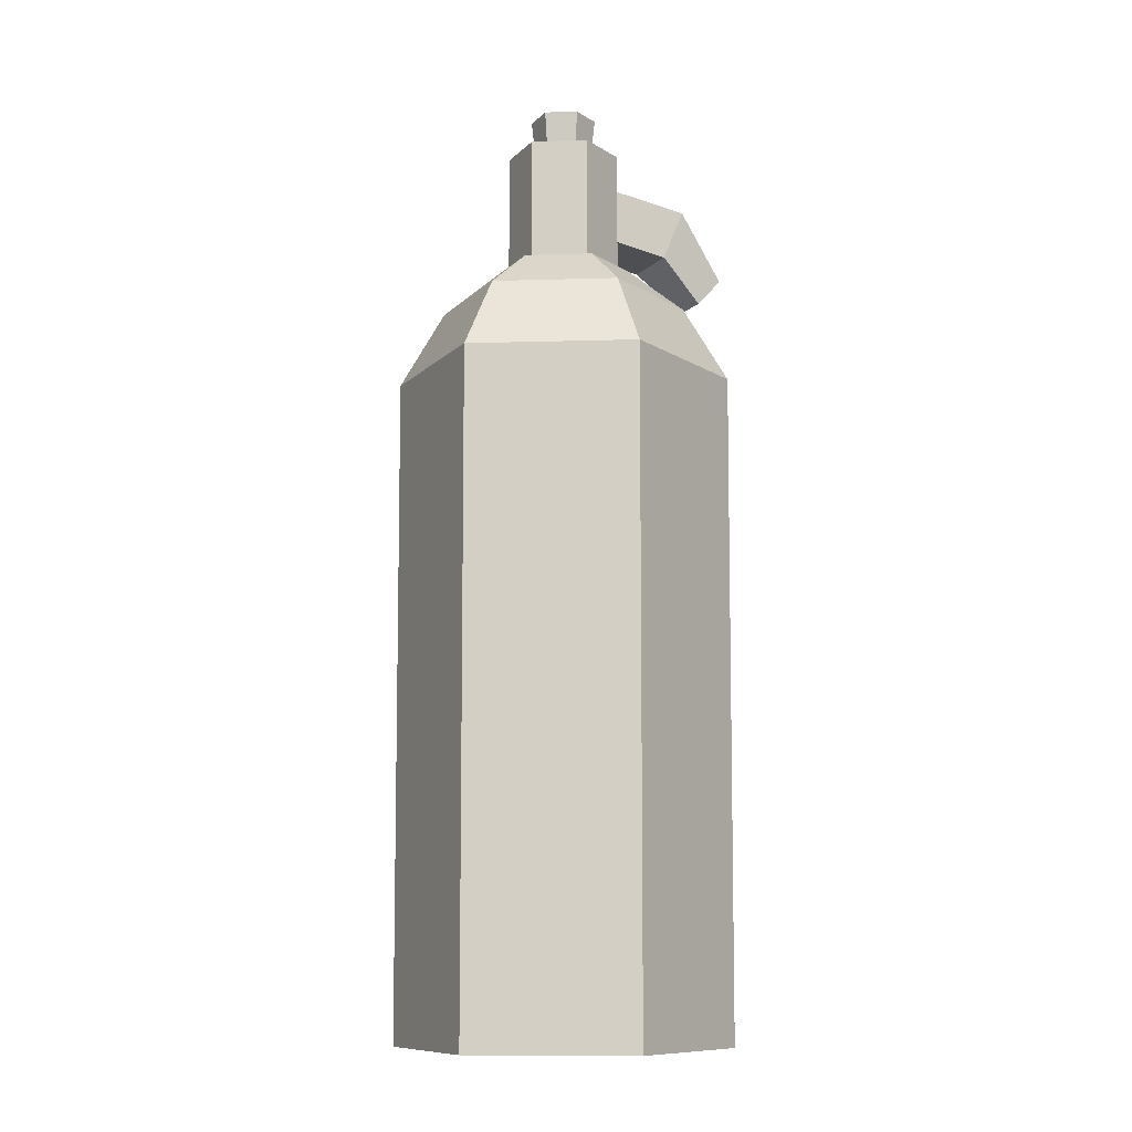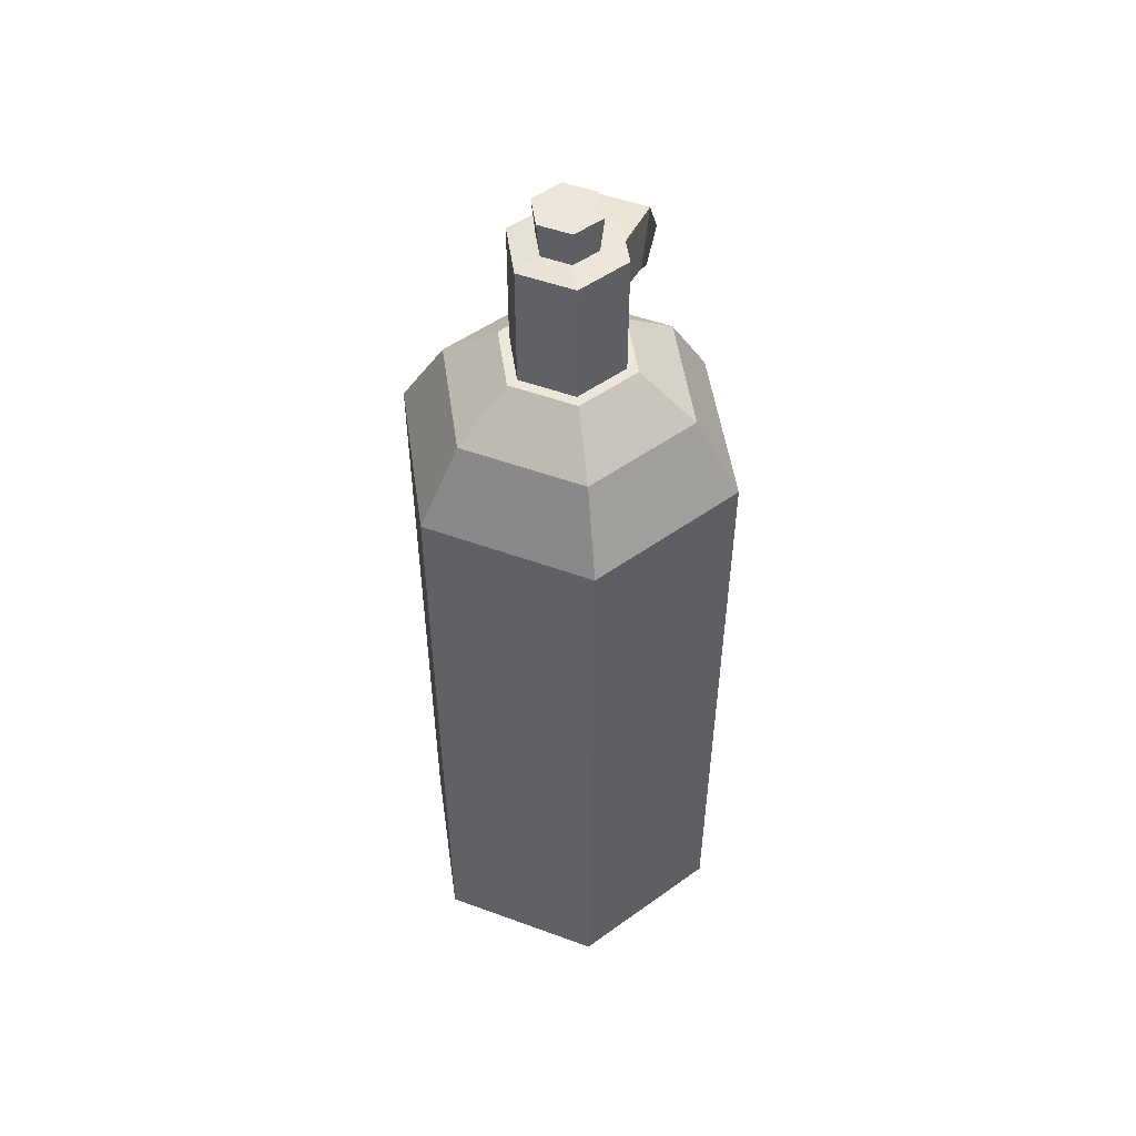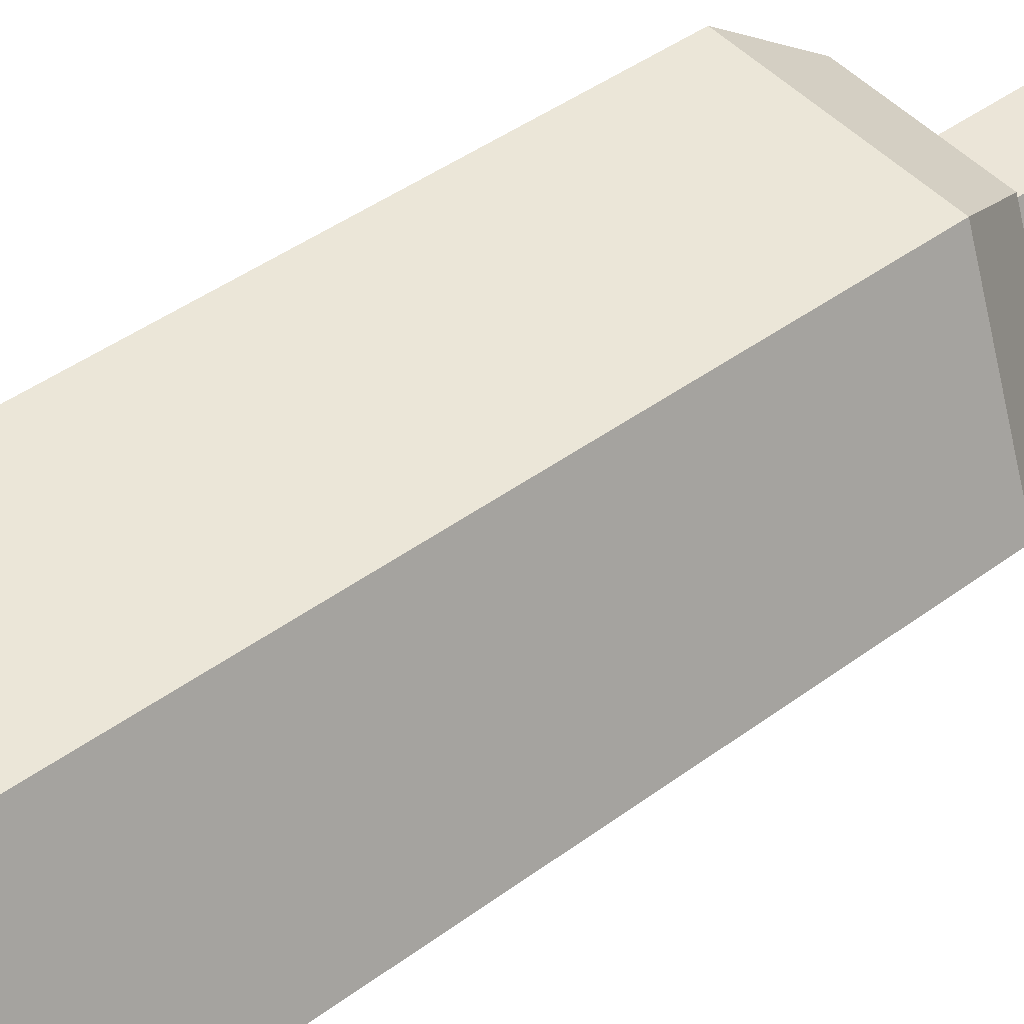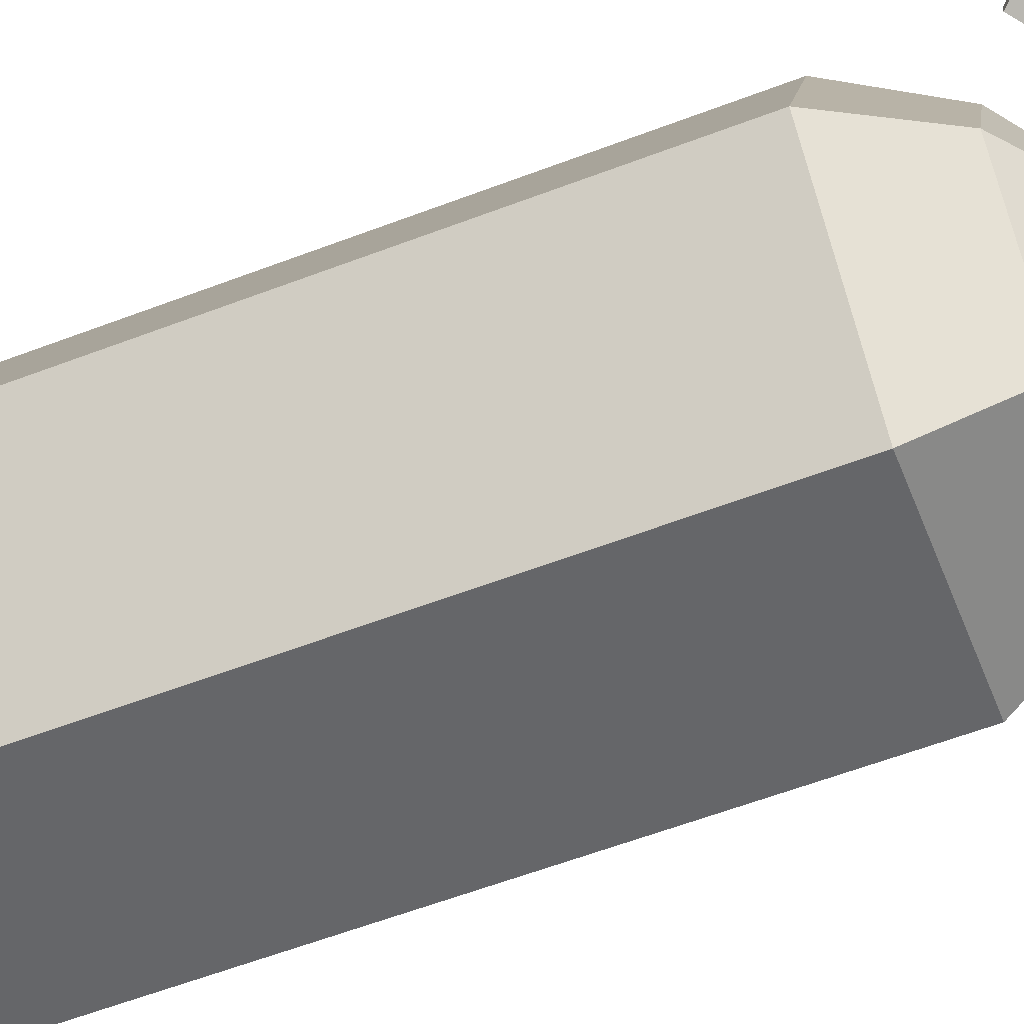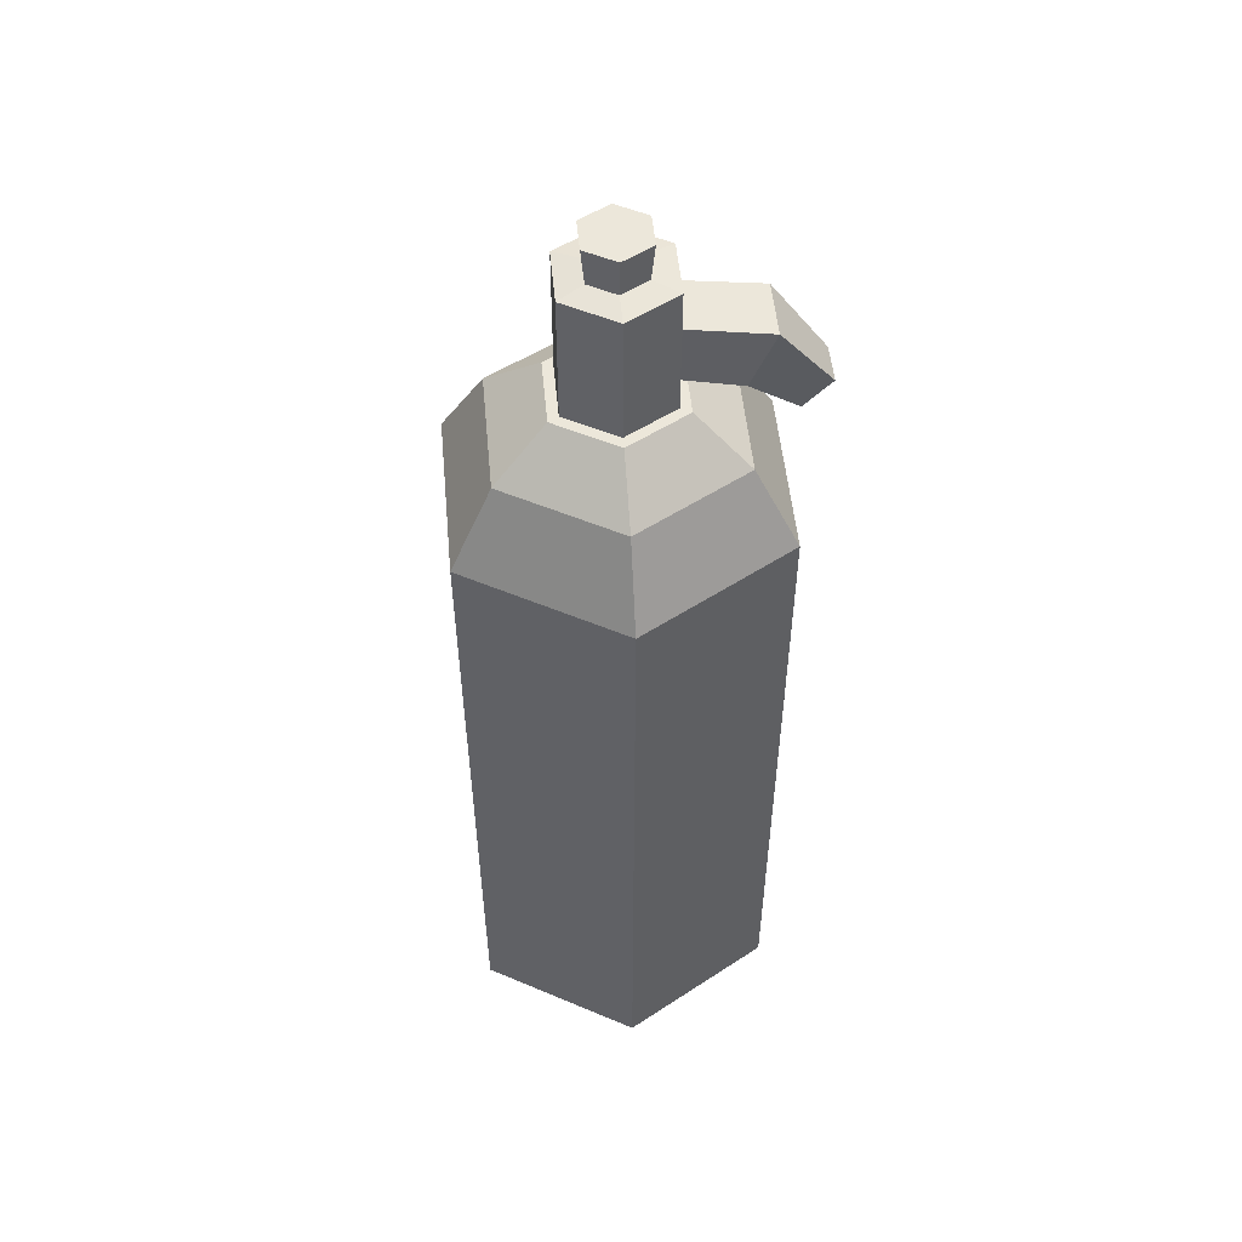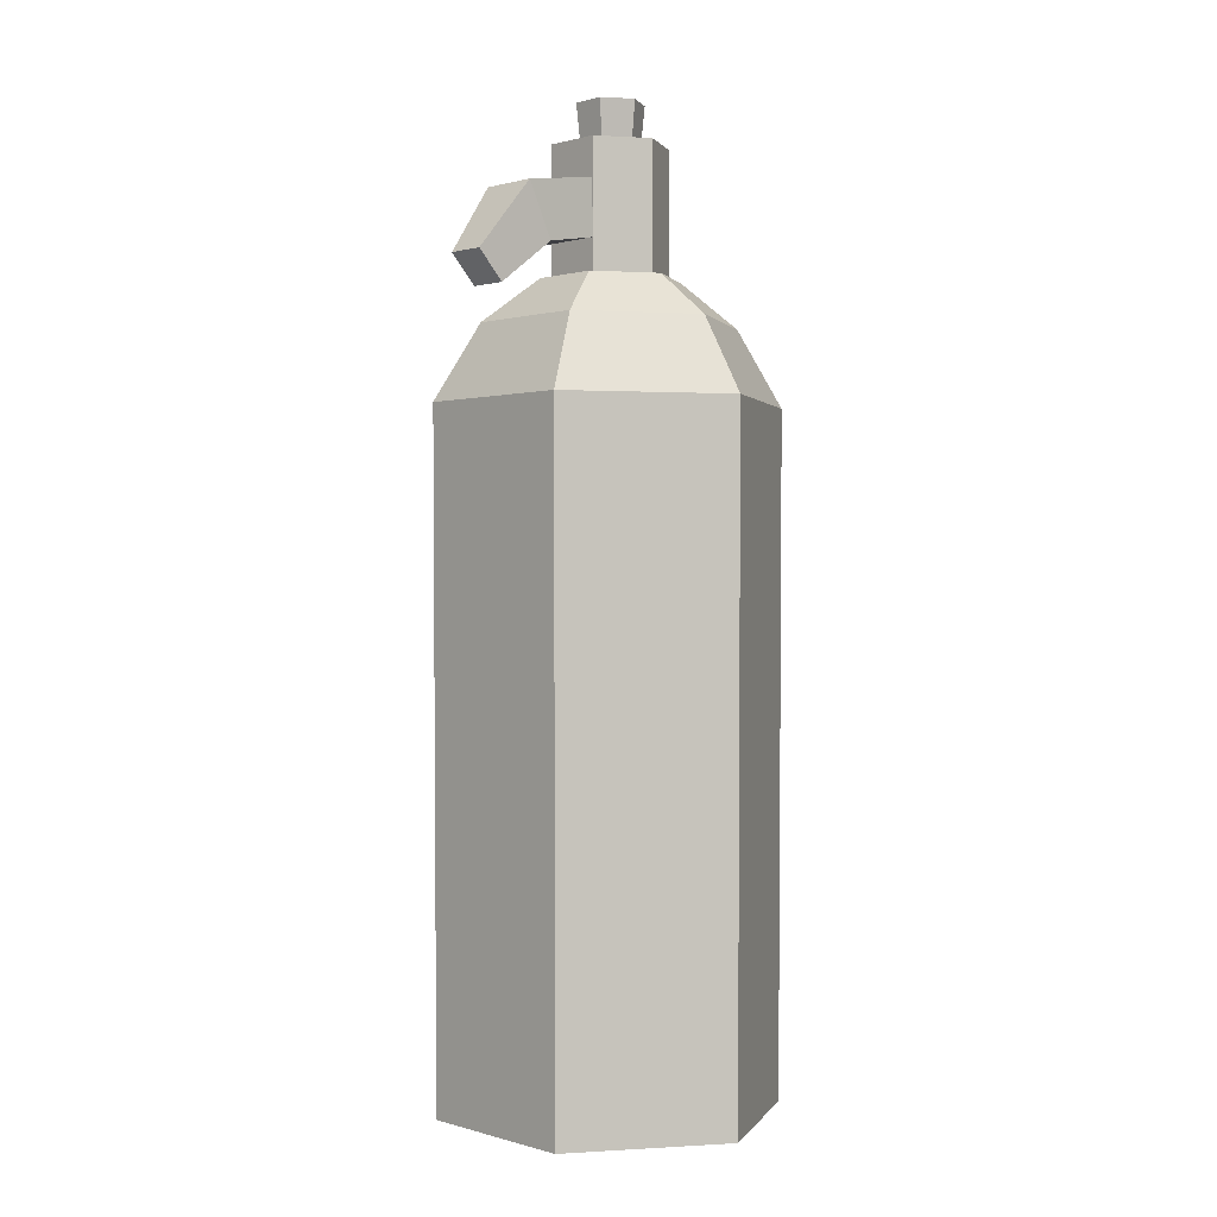
<metadata>
{"format":"obj","ext":"obj","renderer":"f3d","projection":"perspective","resolution":1024,"background":"white","views":[{"elev":-10.5,"azim":-43.9,"up":"+Y"},{"elev":50.7,"azim":-86.3,"up":"+Y"},{"elev":36.3,"azim":44.6,"up":"+Z"},{"elev":-62.7,"azim":110.8,"up":"+Z"},{"elev":51.7,"azim":-23.5,"up":"+Y"},{"elev":0.5,"azim":118.9,"up":"+Y"}]}
</metadata>
<code>
o Interior.001_Interior.007
v -3.131 2.352 7.237
v -3.131 2.781 7.237
v -3.199 2.781 7.162
v -3.199 2.352 7.162
v -3.167 2.352 7.066
v -3.167 2.781 7.066
v -3.068 2.781 7.045
v -3.068 2.352 7.045
v -3 2.781 7.12
v -3 2.352 7.12
v -3.032 2.352 7.216
v -3.032 2.781 7.216
v -3.172 2.827 7.156
v -3.149 2.827 7.086
v -3.027 2.827 7.126
v -3.05 2.827 7.196
v -3.122 2.827 7.211
v -3.077 2.827 7.071
v -3.127 2.852 7.111
v -3.087 2.852 7.102
v -3.06 2.852 7.133
v -3.072 2.852 7.171
v -3.112 2.852 7.179
v -3.139 2.852 7.149
v -3.119 2.864 7.119
v -3.09 2.864 7.113
v -3.071 2.864 7.135
v -3.08 2.864 7.163
v -3.109 2.864 7.169
v -3.128 2.864 7.147
v -3.109 2.964 7.131
v -3.113 2.964 7.144
v -3.104 2.964 7.154
v -3.09 2.964 7.151
v -3.086 2.964 7.138
v -3.095 2.964 7.128
v -3.128 2.938 7.147
v -3.119 2.938 7.119
v -3.071 2.938 7.135
v -3.08 2.938 7.163
v -3.109 2.938 7.169
v -3.09 2.938 7.113
v -3.109 2.938 7.131
v -3.095 2.938 7.128
v -3.113 2.938 7.144
v -3.104 2.938 7.154
v -3.09 2.938 7.151
v -3.086 2.938 7.138
v -3.073 2.889 7.163
v -3.073 2.913 7.163
v -3.065 2.913 7.139
v -3.065 2.889 7.139
v -3.009 2.858 7.178
v -3.004 2.858 7.164
v -2.995 2.868 7.167
v -3 2.868 7.181
v -3.029 2.905 7.177
v -3.037 2.882 7.175
v -3.021 2.905 7.153
v -3.029 2.882 7.151
v -3.133 2.346 7.245
v -3.206 2.346 7.163
v -3.208 2.784 7.164
v -3.134 2.784 7.246
v -3.172 2.346 7.06
v -3.066 2.346 7.037
v -3.065 2.784 7.035
v -3.174 2.784 7.058
v -2.993 2.346 7.118
v -2.991 2.784 7.118
v -3.027 2.346 7.222
v -3.025 2.784 7.223
v -3.154 2.833 7.08
v -3.179 2.833 7.158
v -3.045 2.833 7.202
v -3.02 2.833 7.124
v -3.125 2.833 7.218
v -3.074 2.833 7.063
v -3.086 2.861 7.099
v -3.129 2.861 7.108
v -3.056 2.861 7.132
v -3.113 2.861 7.183
v -3.07 2.861 7.174
v -3.143 2.861 7.15
v -3.124 2.858 7.113
v -3.136 2.858 7.149
v -3.111 2.858 7.176
v -3.075 2.858 7.169
v -3.063 2.858 7.133
v -3.088 2.858 7.106
v -3.114 2.97 7.125
v -3.093 2.97 7.12
v -3.078 2.97 7.136
v -3.085 2.97 7.157
v -3.106 2.97 7.162
v -3.121 2.97 7.145
v -3.124 2.944 7.113
v -3.136 2.944 7.149
v -3.075 2.944 7.169
v -3.063 2.944 7.133
v -3.111 2.944 7.176
v -3.088 2.944 7.106
v -3.112 2.946 7.127
v -3.093 2.946 7.123
v -3.118 2.946 7.145
v -3.106 2.946 7.159
v -3.087 2.946 7.155
v -3.081 2.946 7.137
v -3.081 2.884 7.166
v -3.07 2.884 7.131
v -3.069 2.919 7.132
v -3.08 2.919 7.166
v -3.01 2.85 7.184
v -2.993 2.868 7.189
v -2.985 2.868 7.165
v -3.002 2.85 7.16
v -3.027 2.911 7.185
v -3.042 2.876 7.181
v -3.015 2.911 7.149
v -3.029 2.876 7.142
f 1 2 3 4
f 5 6 7 8
f 8 7 9 10
f 11 12 2 1
f 4 3 6 5
f 10 9 12 11
f 5 8 10 11 1 4
f 6 3 13 14
f 12 9 15 16
f 3 2 17 13
f 7 6 14 18
f 9 7 18 15
f 2 12 16 17
f 18 14 19 20
f 15 18 20 21
f 17 16 22 23
f 14 13 24 19
f 16 15 21 22
f 13 17 23 24
f 19 24 23 22 21 20
f 25 26 27 28 29 30
f 31 32 33 34 35 36
f 25 30 37 38
f 28 27 39 40
f 30 29 41 37
f 26 25 38 42
f 27 26 42 39
f 29 28 40 41
f 43 44 42 38
f 45 43 38 37
f 46 45 37 41
f 47 46 41 40
f 48 47 40 39
f 44 48 39 42
f 31 36 44 43
f 32 31 43 45
f 33 32 45 46
f 34 33 46 47
f 35 34 47 48
f 36 35 48 44
f 49 50 51 52
f 53 54 55 56
f 57 58 53 56
f 59 57 56 55
f 60 59 55 54
f 58 60 54 53
f 49 52 60 58
f 52 51 59 60
f 51 50 57 59
f 50 49 58 57
f 61 62 63 64
f 65 66 67 68
f 66 69 70 67
f 71 61 64 72
f 62 65 68 63
f 69 71 72 70
f 65 62 61 71 69 66
f 68 73 74 63
f 72 75 76 70
f 63 74 77 64
f 67 78 73 68
f 70 76 78 67
f 64 77 75 72
f 78 79 80 73
f 76 81 79 78
f 77 82 83 75
f 73 80 84 74
f 75 83 81 76
f 74 84 82 77
f 80 79 81 83 82 84
f 85 86 87 88 89 90
f 91 92 93 94 95 96
f 85 97 98 86
f 88 99 100 89
f 86 98 101 87
f 90 102 97 85
f 89 100 102 90
f 87 101 99 88
f 103 97 102 104
f 105 98 97 103
f 106 101 98 105
f 107 99 101 106
f 108 100 99 107
f 104 102 100 108
f 91 103 104 92
f 96 105 103 91
f 95 106 105 96
f 94 107 106 95
f 93 108 107 94
f 92 104 108 93
f 109 110 111 112
f 113 114 115 116
f 117 114 113 118
f 119 115 114 117
f 120 116 115 119
f 118 113 116 120
f 109 118 120 110
f 110 120 119 111
f 111 119 117 112
f 112 117 118 109

</code>
